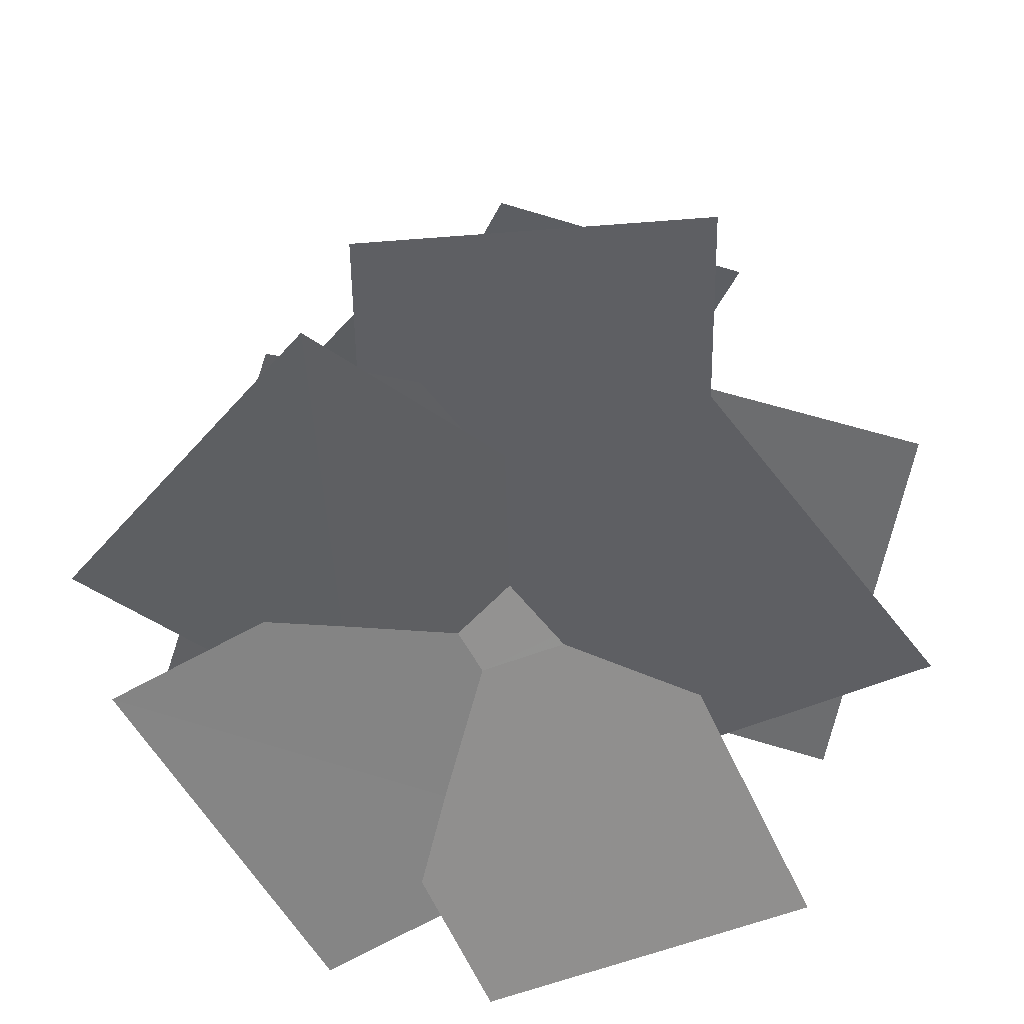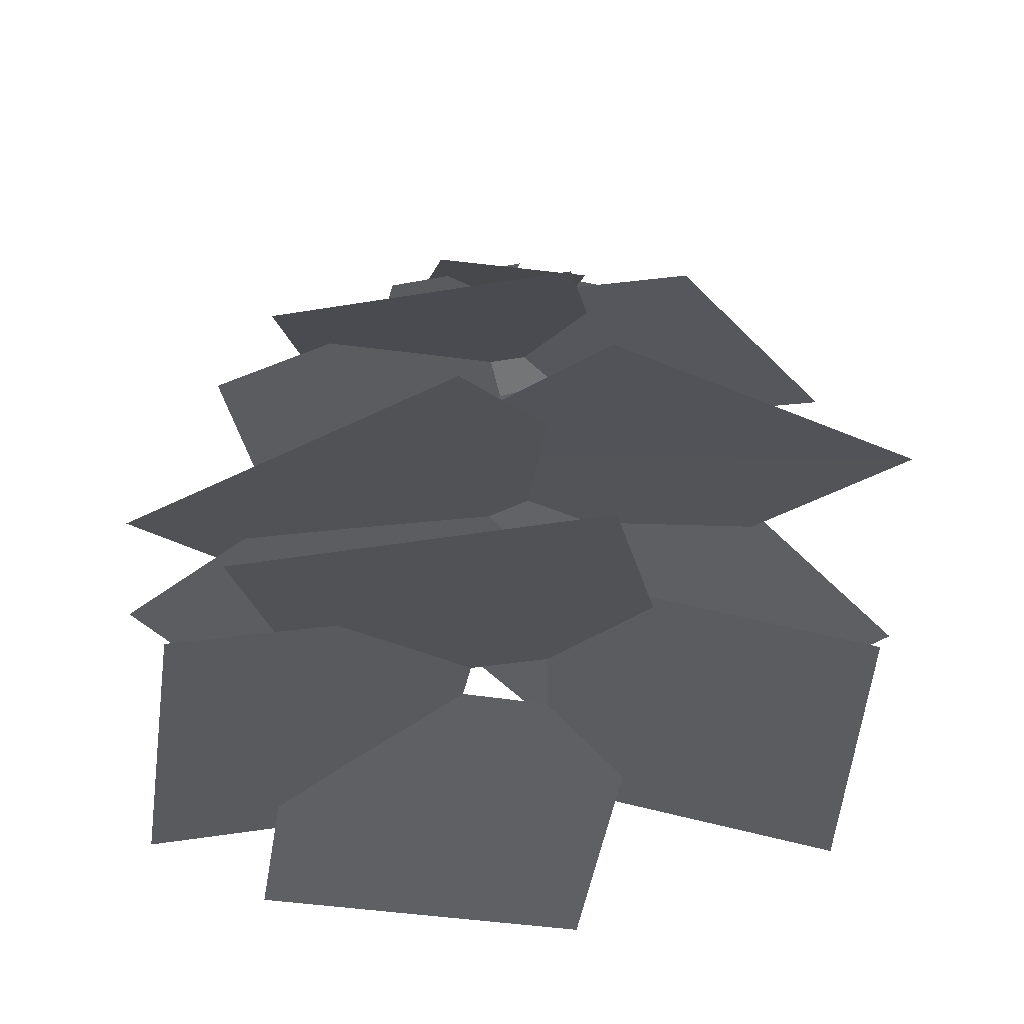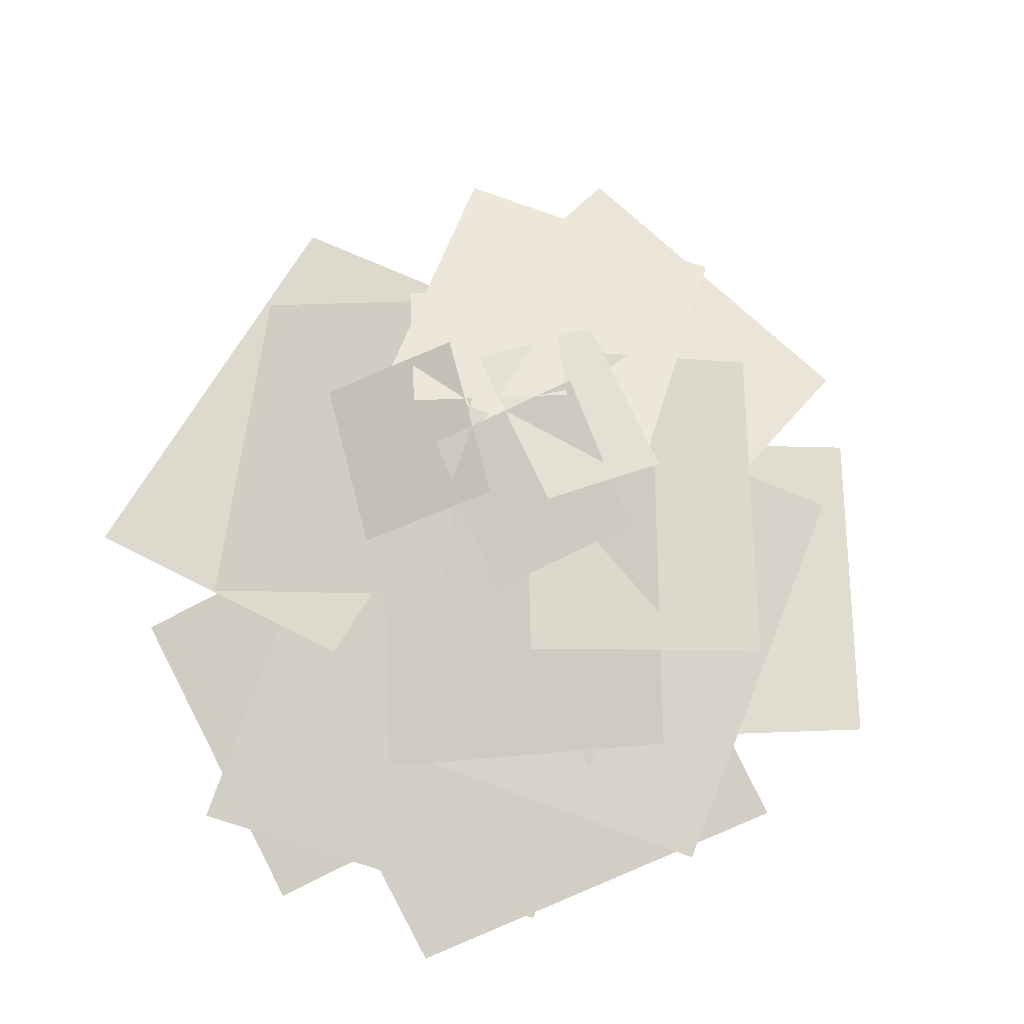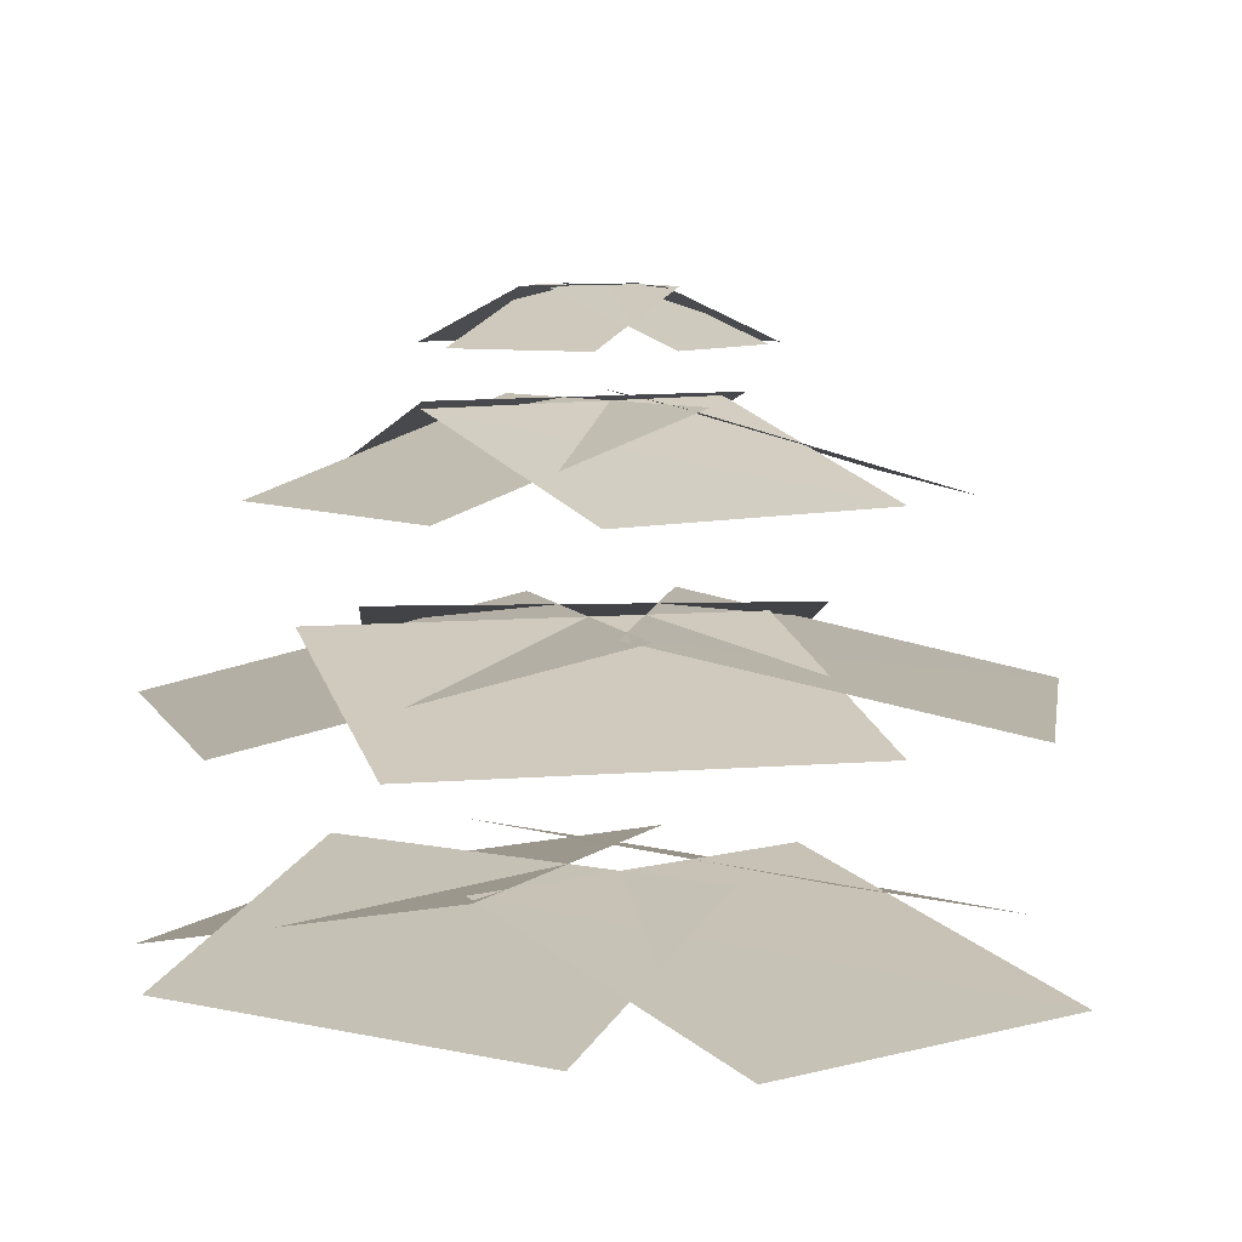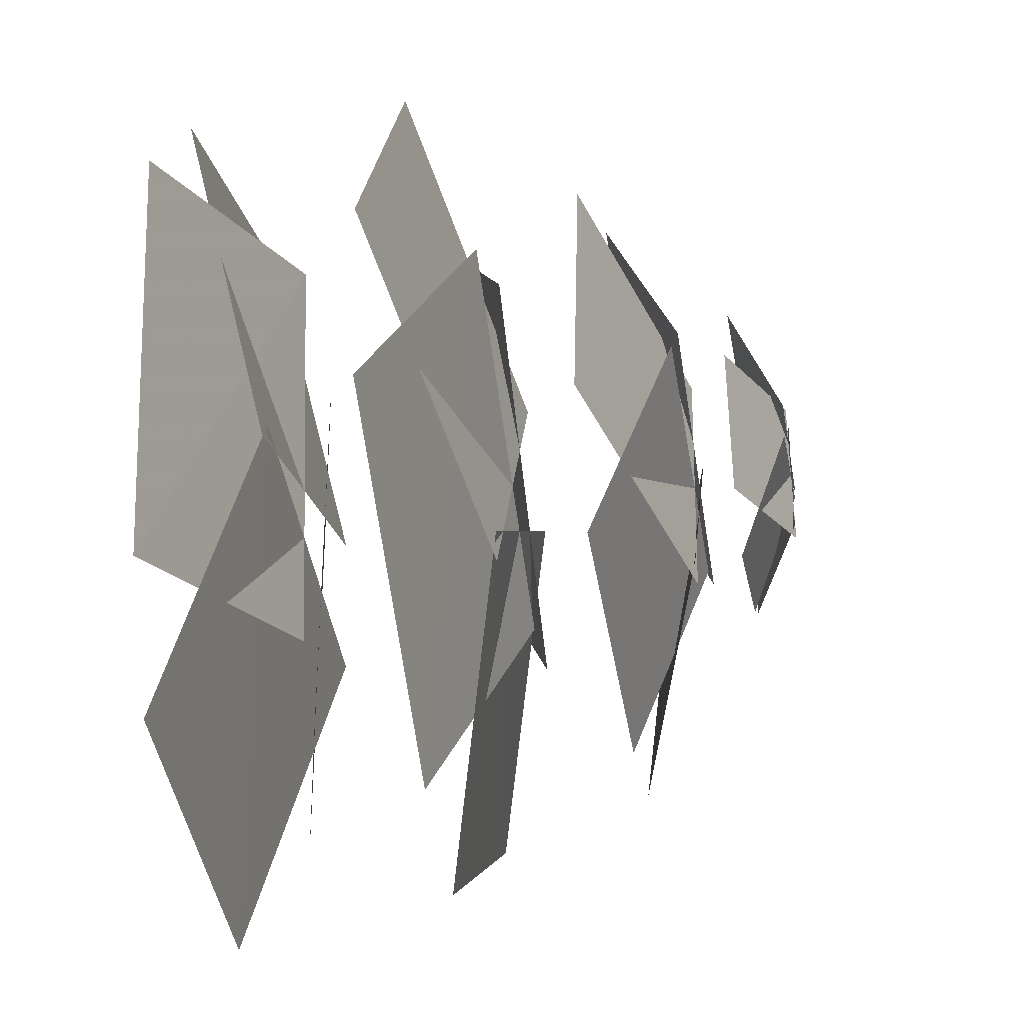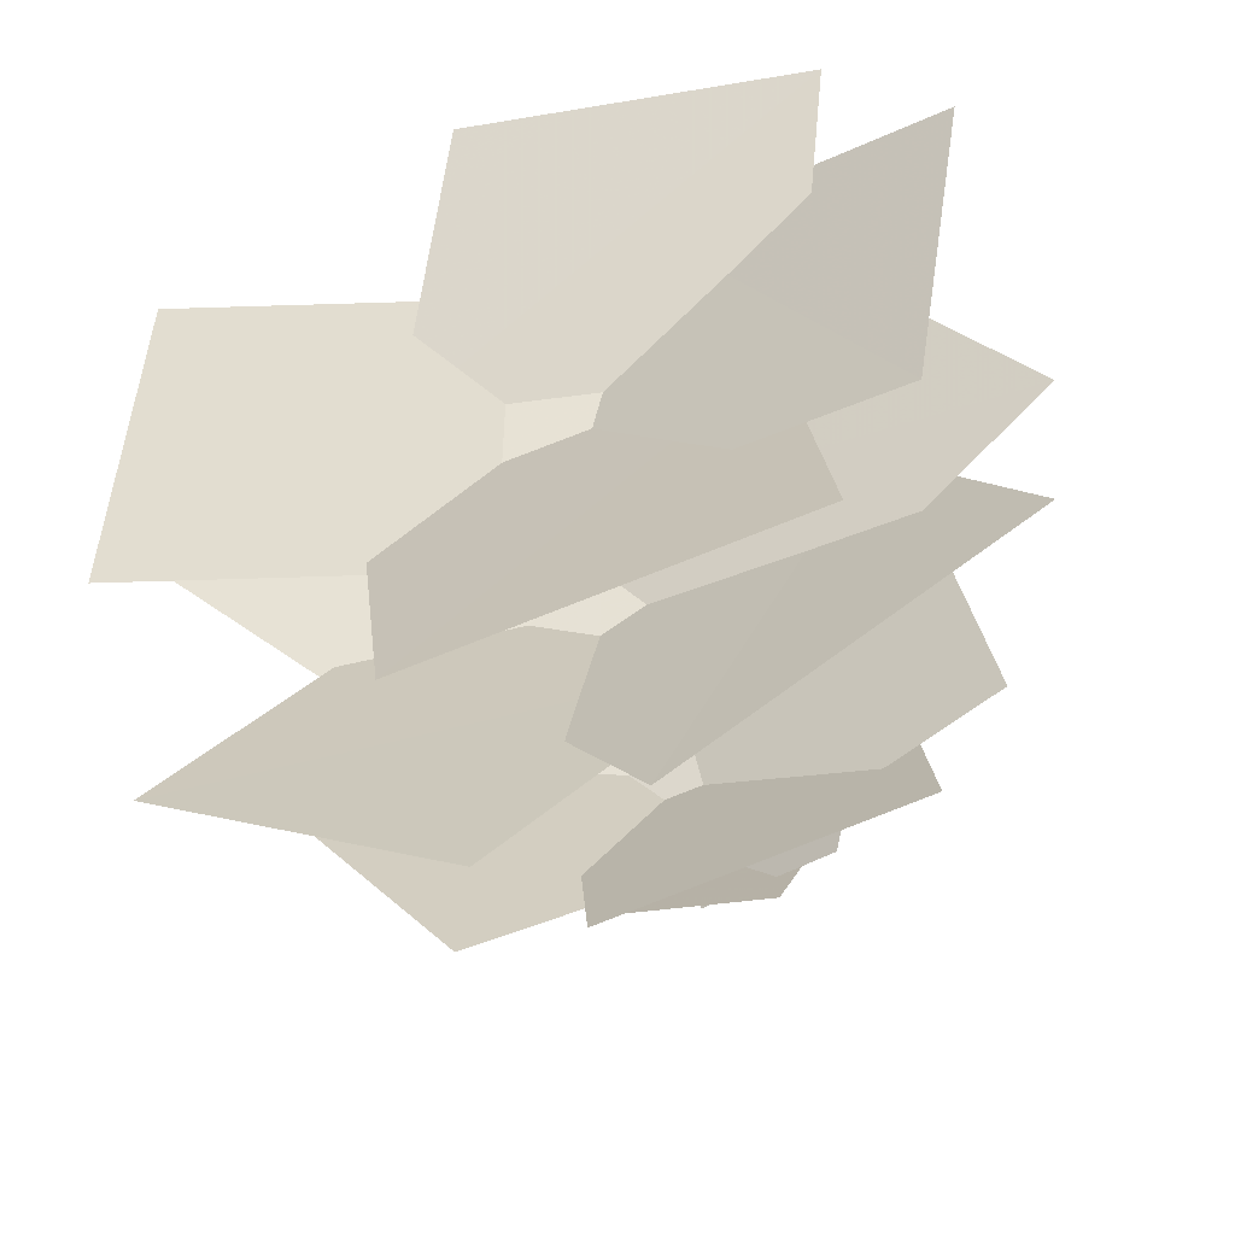
<metadata>
{"format":"obj","ext":"obj","renderer":"f3d","projection":"perspective","resolution":1024,"background":"white","views":[{"elev":-54.4,"azim":-143.7,"up":"+Y"},{"elev":-33.9,"azim":-179.9,"up":"+Y"},{"elev":69.2,"azim":75.6,"up":"+Y"},{"elev":7.8,"azim":130.5,"up":"+Y"},{"elev":-32.9,"azim":100.0,"up":"+Z"},{"elev":-54.4,"azim":16.5,"up":"+Z"}]}
</metadata>
<code>
o mapletree_back
v 0.2 0.3 0.2
v 0.25 0.3 0
v 0 2.7 0
v 0.2 0.3 -0.2
v 0 0.3 -0.25
v -0.2 0.3 -0.2
v -0.25 0.3 0
v 0 0.3 0.25
v -0.2 0.3 0.2
v -0.34 0 -0.19
v -0.23 0.23 -0.23
v -0.6 0 -0.6
v -0.19 0 -0.34
v -0.3 0 0.3
v 0 0 0.4
v 0 0 -0.4
v -0.3 0 -0.3
v -0.4 0 0
v 0.3 0 -0.3
v 0.4 0 0
v 0.3 0 0.3
v 0.35 0 -0.15
v 0.3 0.2 0
v 0.45 0.25 0
v 0.5 0.05 -0.15
v 0.35 0 0.15
v 0.5 0.05 0.15
v 0.6 0.15 0
v 0.6 0 -0.15
v 0.6 0 0.15
v 0.7 0.05 0
v 0.9 0 0
v -0.35 0.05 0.35
v -0.35 0 0.15
v -0.15 0 0.35
v -0.6 0 0.6
v -1.01 0.8 0.53
v -1.01 0.8 -0.73
v -0.11 1.04 -0.72
v -0.11 1.04 0.54
v -0.27 0.8 -1.38
v 0.74 0.8 -1.14
v 0.58 1.04 -0.1
v -0.46 1.04 -0.34
v 0.94 0.8 -0.75
v 1.13 0.8 0.48
v 0.27 1.04 0.7
v 0.06 1.04 -0.54
v 0.81 0.8 0.89
v -0.22 0.8 1.13
v -0.4 1.04 0.08
v 0.63 1.04 -0.17
v -0.33 1.44 1.17
v -1.22 1.44 0.28
v -0.58 1.68 -0.35
v 0.31 1.68 0.54
v -1.16 1.44 -0.71
v -0.28 1.44 -1.25
v 0.35 1.68 -0.4
v -0.56 1.68 0.17
v 0.14 1.44 -1.11
v 1.15 1.44 -0.38
v 0.69 1.68 0.38
v -0.33 1.68 -0.34
v 1.21 1.44 0.14
v 0.65 1.44 1.04
v -0.22 1.68 0.42
v 0.33 1.68 -0.49
v 0.14 2 0.84
v -0.73 2 0.48
v -0.47 2.24 -0.15
v 0.4 2.24 0.21
v -0.97 2 -0.23
v -0.52 2 -0.86
v 0.17 2.24 -0.45
v -0.3 2.24 0.2
v -0.18 2 -0.88
v 0.72 2 -0.67
v 0.62 2.24 0
v -0.29 2.24 -0.21
v 0.92 2 -0.32
v 0.79 2 0.46
v 0 2.24 0.29
v 0.12 2.24 -0.5
v 0.24 2.38 0.38
v -0.23 2.38 0.38
v -0.23 2.53 0.02
v 0.24 2.53 0.02
v -0.48 2.38 0.08
v -0.39 2.38 -0.32
v 0.01 2.53 -0.26
v -0.08 2.53 0.16
v -0.24 2.38 -0.4
v 0.22 2.38 -0.48
v 0.3 2.53 -0.13
v -0.16 2.53 -0.05
v 0.38 2.38 -0.35
v 0.47 2.38 0.06
v 0.06 2.53 0.13
v -0.03 2.53 -0.28
f 1 2 3
f 2 4 3
f 5 6 3
f 6 7 3
f 8 1 3
f 4 5 3
f 7 9 3
f 9 8 3
f 10 11 12
f 11 13 12
f 14 15 8 9
f 16 17 6 5
f 18 14 9 7
f 7 6 17 18
f 5 4 19 16
f 20 19 4 2
f 2 1 21 20
f 1 8 15 21
f 22 23 24 25
f 23 26 27 24
f 24 28 29 25
f 27 30 28 24
f 29 28 31
f 31 28 30
f 29 31 32
f 31 30 32
f 33 9 34
f 9 33 35
f 36 35 33
f 36 33 34
f 37 38 39 40
f 41 42 43 44
f 45 46 47 48
f 49 50 51 52
f 53 54 55 56
f 57 58 59 60
f 61 62 63 64
f 65 66 67 68
f 69 70 71 72
f 73 74 75 76
f 77 78 79 80
f 81 82 83 84
f 85 86 87 88
f 89 90 91 92
f 93 94 95 96
f 97 98 99 100
o mapletree_front
v 0.2 0.3 0.2
v 0.25 0.3 0
v 0 2.7 0
v 0.2 0.3 -0.2
v 0 0.3 -0.25
v -0.2 0.3 -0.2
v -0.25 0.3 0
v 0 0.3 0.25
v -0.2 0.3 0.2
v -0.34 0 -0.19
v -0.23 0.23 -0.23
v -0.6 0 -0.6
v -0.19 0 -0.34
v -0.3 0 0.3
v 0 0 0.4
v 0 0 -0.4
v -0.3 0 -0.3
v -0.4 0 0
v 0.3 0 -0.3
v 0.4 0 0
v 0.3 0 0.3
v 0.35 0 -0.15
v 0.3 0.2 0
v 0.45 0.25 0
v 0.5 0.05 -0.15
v 0.35 0 0.15
v 0.5 0.05 0.15
v 0.6 0.15 0
v 0.6 0 -0.15
v 0.6 0 0.15
v 0.7 0.05 0
v 0.9 0 0
v -0.35 0.05 0.35
v -0.35 0 0.15
v -0.15 0 0.35
v -0.6 0 0.6
v -1.01 0.8 0.53
v -1.01 0.8 -0.73
v -0.11 1.04 -0.72
v -0.11 1.04 0.54
v -0.27 0.8 -1.38
v 0.74 0.8 -1.14
v 0.58 1.04 -0.1
v -0.46 1.04 -0.34
v 0.94 0.8 -0.75
v 1.13 0.8 0.48
v 0.27 1.04 0.7
v 0.06 1.04 -0.54
v 0.81 0.8 0.89
v -0.22 0.8 1.13
v -0.4 1.04 0.08
v 0.63 1.04 -0.17
v -0.33 1.44 1.17
v -1.22 1.44 0.28
v -0.58 1.68 -0.35
v 0.31 1.68 0.54
v -1.16 1.44 -0.71
v -0.28 1.44 -1.25
v 0.35 1.68 -0.4
v -0.56 1.68 0.17
v 0.14 1.44 -1.11
v 1.15 1.44 -0.38
v 0.69 1.68 0.38
v -0.33 1.68 -0.34
v 1.21 1.44 0.14
v 0.65 1.44 1.04
v -0.22 1.68 0.42
v 0.33 1.68 -0.49
v 0.14 2 0.84
v -0.73 2 0.48
v -0.47 2.24 -0.15
v 0.4 2.24 0.21
v -0.97 2 -0.23
v -0.52 2 -0.86
v 0.17 2.24 -0.45
v -0.3 2.24 0.2
v -0.18 2 -0.88
v 0.72 2 -0.67
v 0.62 2.24 0
v -0.29 2.24 -0.21
v 0.92 2 -0.32
v 0.79 2 0.46
v 0 2.24 0.29
v 0.12 2.24 -0.5
v 0.24 2.38 0.38
v -0.23 2.38 0.38
v -0.23 2.53 0.02
v 0.24 2.53 0.02
v -0.48 2.38 0.08
v -0.39 2.38 -0.32
v 0.01 2.53 -0.26
v -0.08 2.53 0.16
v -0.24 2.38 -0.4
v 0.22 2.38 -0.48
v 0.3 2.53 -0.13
v -0.16 2.53 -0.05
v 0.38 2.38 -0.35
v 0.47 2.38 0.06
v 0.06 2.53 0.13
v -0.03 2.53 -0.28
f 101 102 103
f 102 104 103
f 105 106 103
f 106 107 103
f 108 101 103
f 104 105 103
f 107 109 103
f 109 108 103
f 110 111 112
f 111 113 112
f 114 115 108 109
f 116 117 106 105
f 118 114 109 107
f 107 106 117 118
f 105 104 119 116
f 120 119 104 102
f 102 101 121 120
f 101 108 115 121
f 122 123 124 125
f 123 126 127 124
f 124 128 129 125
f 127 130 128 124
f 129 128 131
f 131 128 130
f 129 131 132
f 131 130 132
f 133 109 134
f 109 133 135
f 136 135 133
f 136 133 134
f 137 138 139 140
f 141 142 143 144
f 145 146 147 148
f 149 150 151 152
f 153 154 155 156
f 157 158 159 160
f 161 162 163 164
f 165 166 167 168
f 169 170 171 172
f 173 174 175 176
f 177 178 179 180
f 181 182 183 184
f 185 186 187 188
f 189 190 191 192
f 193 194 195 196
f 197 198 199 200

</code>
